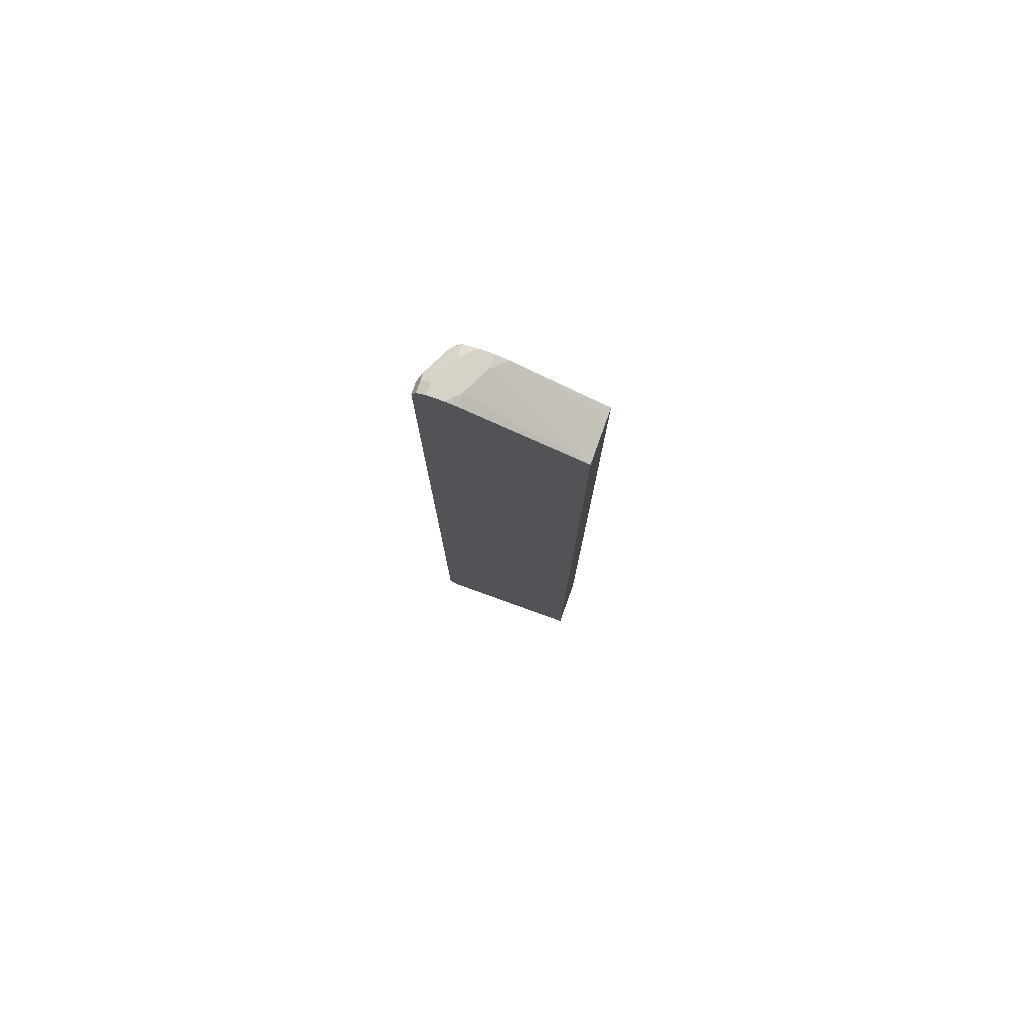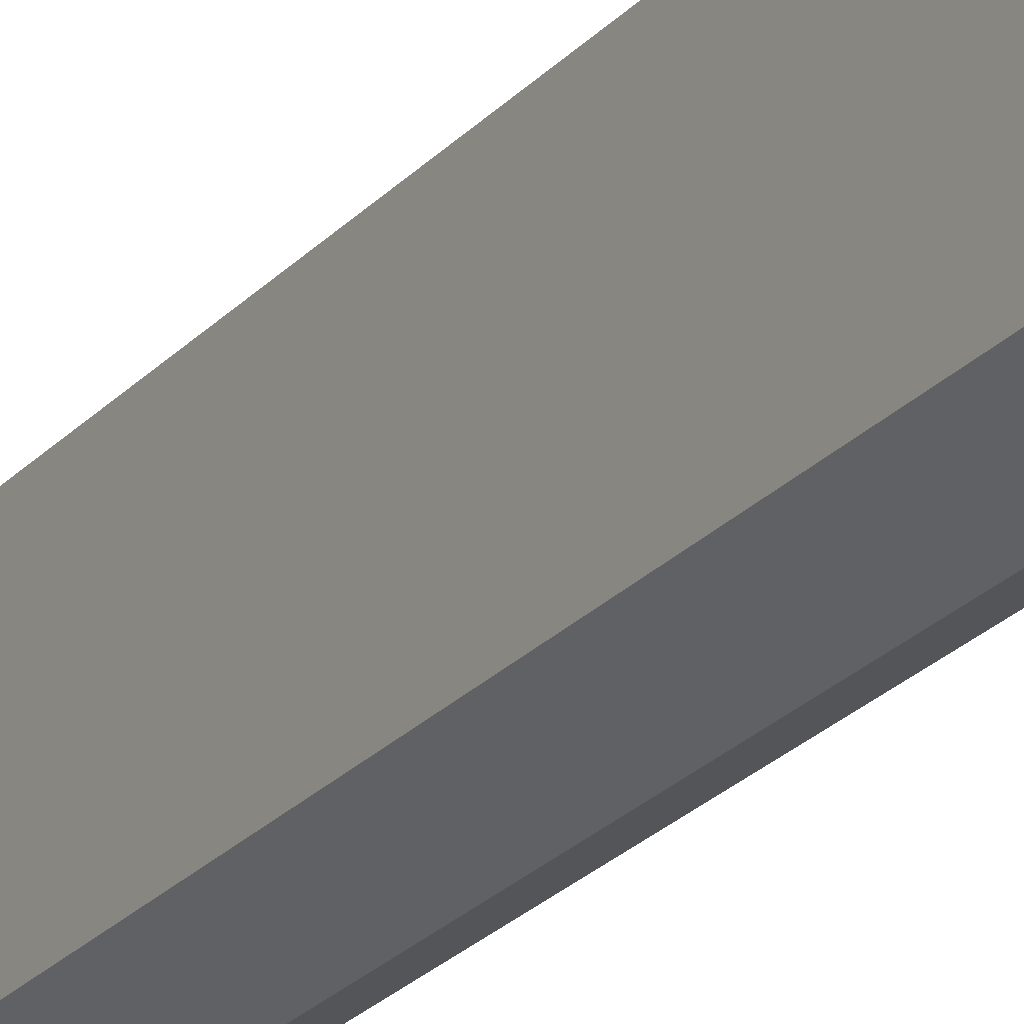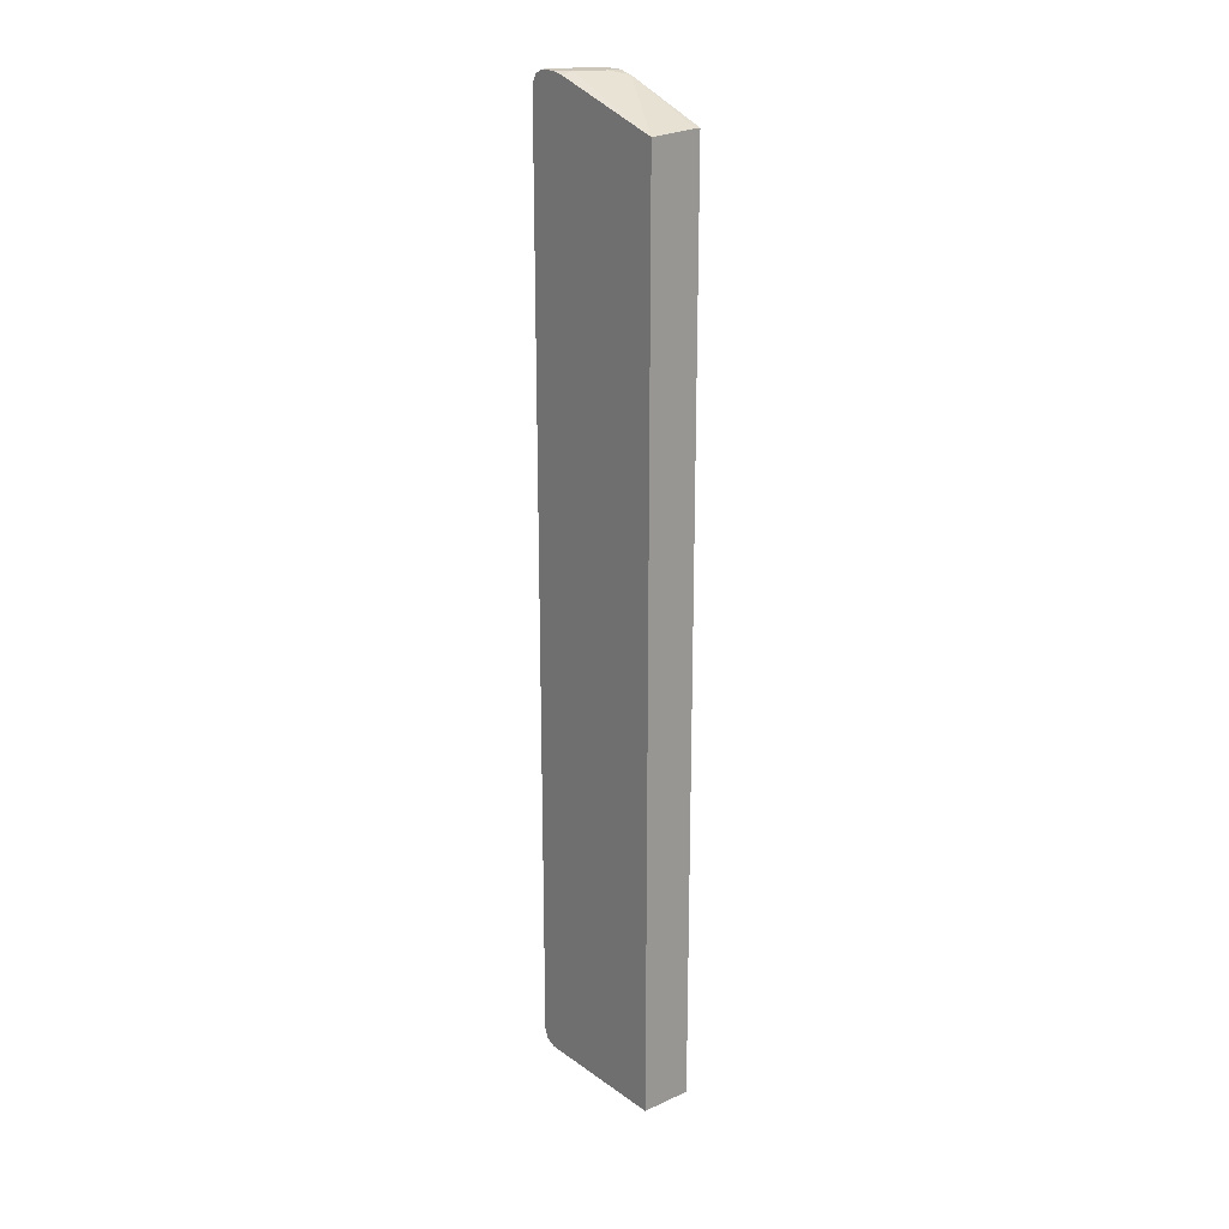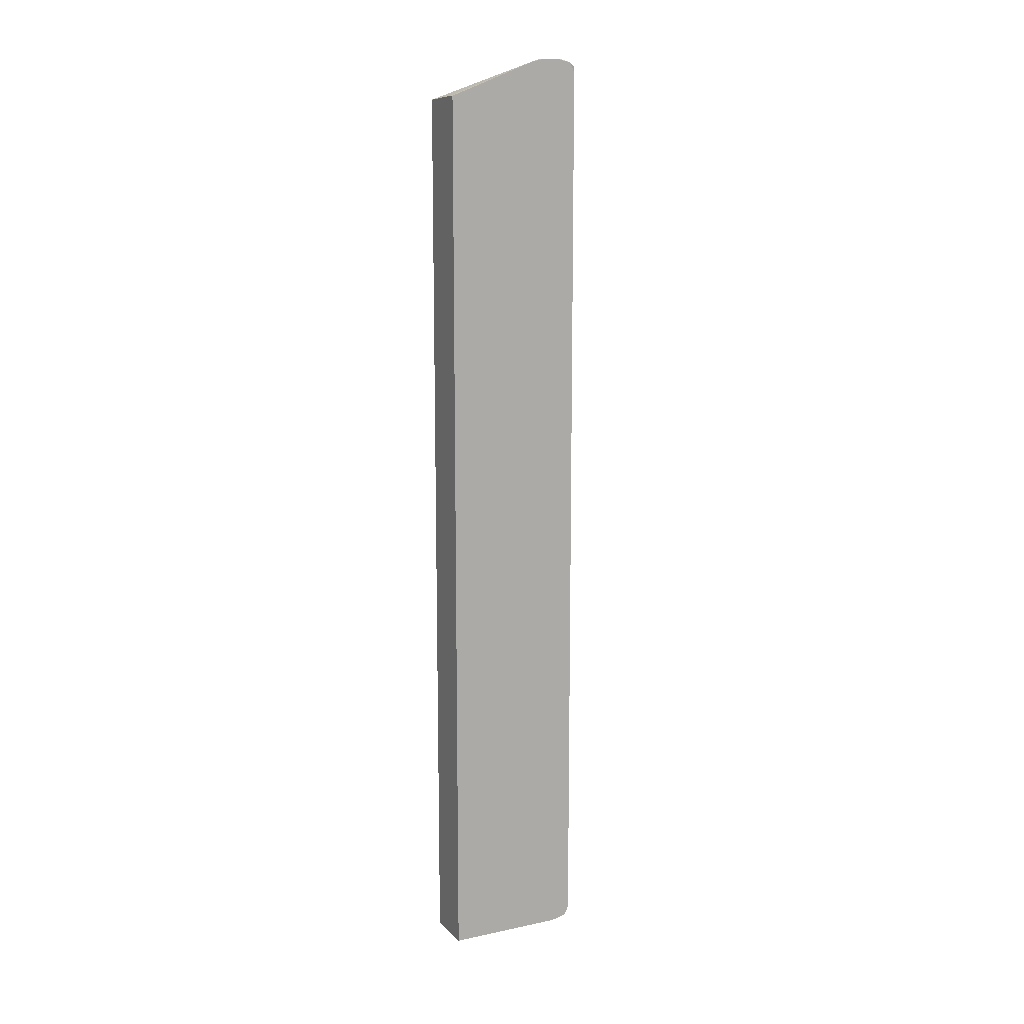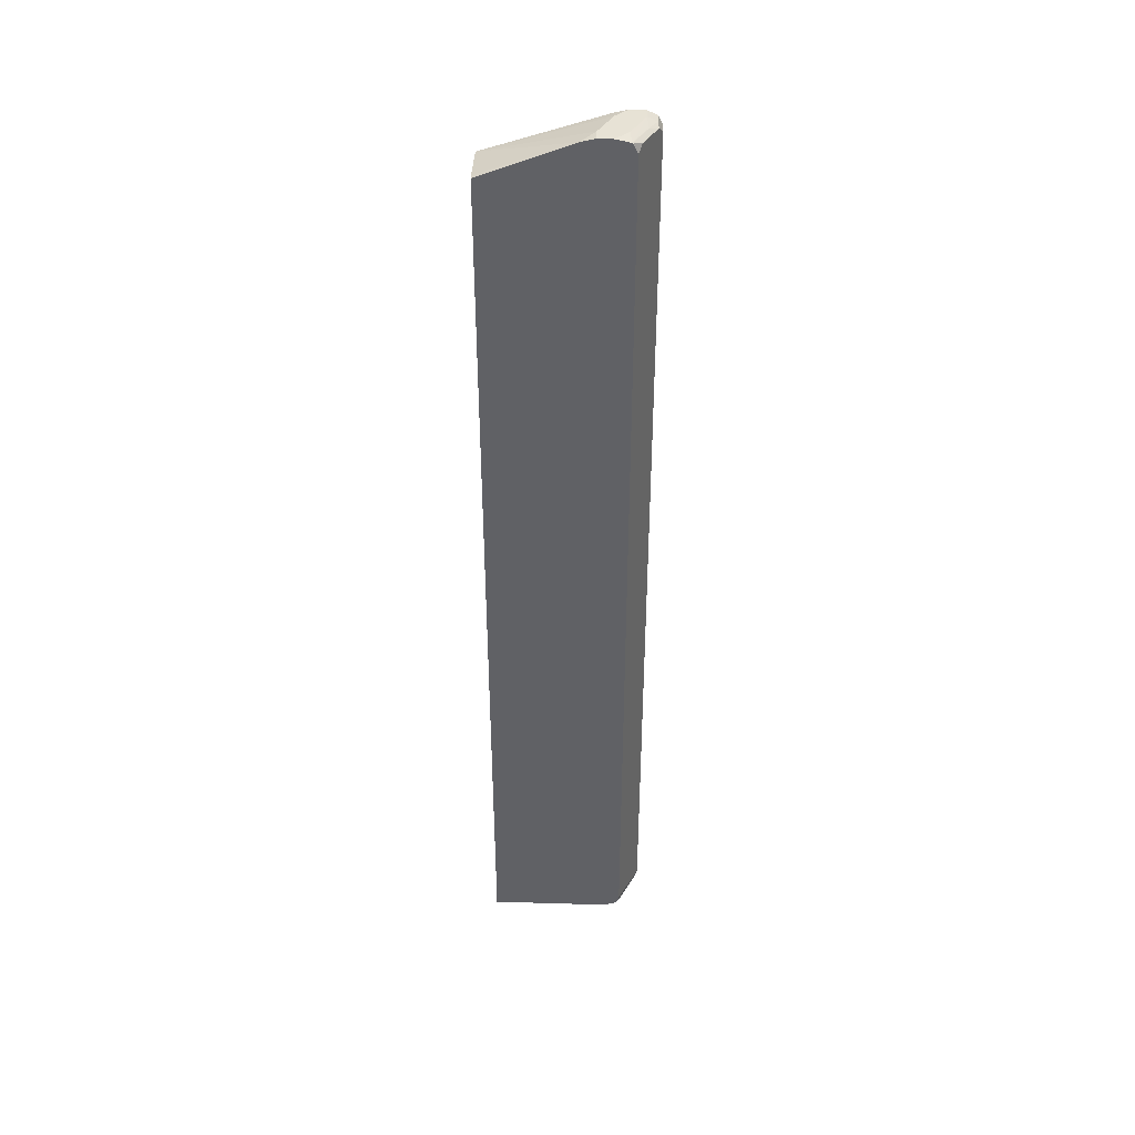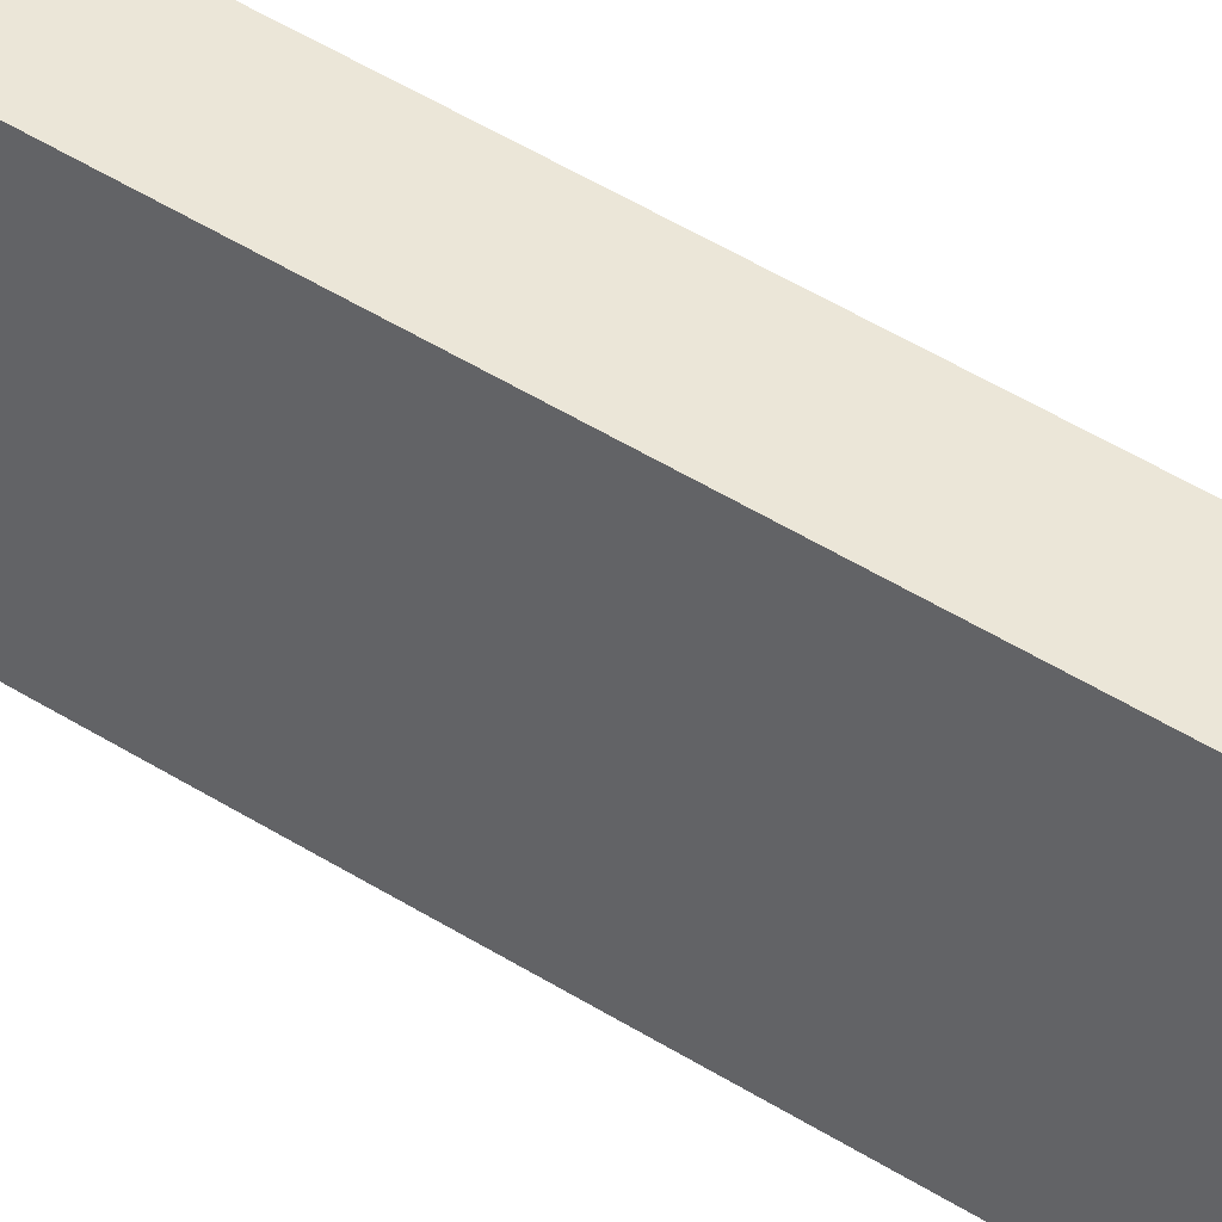
<metadata>
{"format":"obj","ext":"obj","renderer":"f3d","projection":"perspective","resolution":1024,"background":"white","views":[{"elev":78.2,"azim":-70.2,"up":"+Y"},{"elev":-24.7,"azim":148.6,"up":"+Z"},{"elev":20.8,"azim":-38.8,"up":"+Y"},{"elev":12.5,"azim":63.9,"up":"+Y"},{"elev":40.2,"azim":92.1,"up":"+Y"},{"elev":46.3,"azim":-53.9,"up":"+Z"}]}
</metadata>
<code>
v 0.201 0.3759 0.07112
v 0.201 0.4151 -0.03006
v 0.1953 0.3759 0.07112
v 0.201 -0.6673 0.07112
v 0.201 0.4154 -0.03103
v 0.1863 0.419 -0.04655
v 0.1422 0.3725 0.07112
v 0.1422 -0.6673 0.07112
v 0.201 -0.6673 -0.06287
v 0.201 0.419 -0.04655
v 0.1552 0.419 -0.06207
v 0.1422 0.4161 -0.06207
v 0.1422 -0.6673 -0.09312
v 0.1863 -0.6673 -0.0776
v 0.201 -0.6642 -0.0776
v 0.201 0.419 -0.06287
v 0.1422 0.419 -0.07511
v 0.1552 -0.6673 -0.09312
v 0.1422 -0.6625 -0.1042
v 0.1914 -0.6622 -0.08794
v 0.201 -0.6632 -0.0799
v 0.201 0.4154 -0.07944
v 0.1863 0.419 -0.0776
v 0.1422 0.419 -0.09312
v 0.1604 -0.6622 -0.1035
v 0.1552 -0.6519 -0.1087
v 0.1422 -0.6519 -0.1087
v 0.1979 -0.6597 -0.08536
v 0.201 -0.6617 -0.08124
v 0.1552 0.419 -0.09312
v 0.201 0.4147 -0.08053
v 0.1707 0.4152 -0.09507
v 0.1422 0.4147 -0.1018
v 0.1669 -0.6597 -0.1009
v 0.1552 0.4036 -0.1087
v 0.201 -0.6519 -0.08576
v 0.1422 0.4036 -0.1087
v 0.201 -0.657 -0.08448
v 0.1552 0.4139 -0.1035
v 0.194 0.4113 -0.08925
v 0.201 0.4036 -0.08576
v 0.163 0.4113 -0.1048
v 0.1422 0.4139 -0.1035
f 19 26 25
f 22 31 32
f 22 30 23
f 20 25 28
f 20 29 21
f 20 28 29
f 19 27 26
f 18 19 25
f 13 19 18
f 15 20 21
f 14 20 15
f 14 25 20
f 14 18 25
f 22 32 30
f 11 17 12
f 9 14 15
f 16 22 23
f 24 30 33
f 26 27 37
f 25 34 28
f 35 40 41
f 35 42 40
f 35 37 42
f 33 39 43
f 32 42 39
f 32 40 42
f 31 41 40
f 31 40 32
f 25 26 34
f 30 39 33
f 28 38 29
f 28 36 38
f 26 37 35
f 7 13 8
f 26 28 34
f 26 36 28
f 26 41 36
f 26 35 41
f 30 32 39
f 7 19 13
f 7 12 17
f 7 37 27
f 1 10 5
f 1 16 10
f 1 22 16
f 1 31 22
f 1 41 31
f 1 36 41
f 1 38 36
f 1 29 38
f 1 21 29
f 1 15 21
f 1 9 15
f 1 4 9
f 1 8 4
f 1 7 8
f 1 3 7
f 1 2 3
f 37 43 42
f 1 5 2
f 7 27 19
f 2 5 6
f 2 7 3
f 7 43 37
f 7 33 43
f 7 24 33
f 7 17 24
f 7 11 12
f 6 11 7
f 6 17 11
f 6 24 17
f 6 30 24
f 6 23 30
f 6 16 23
f 6 10 16
f 5 10 6
f 4 14 9
f 4 18 14
f 4 13 18
f 4 8 13
f 2 6 7
f 39 42 43

</code>
